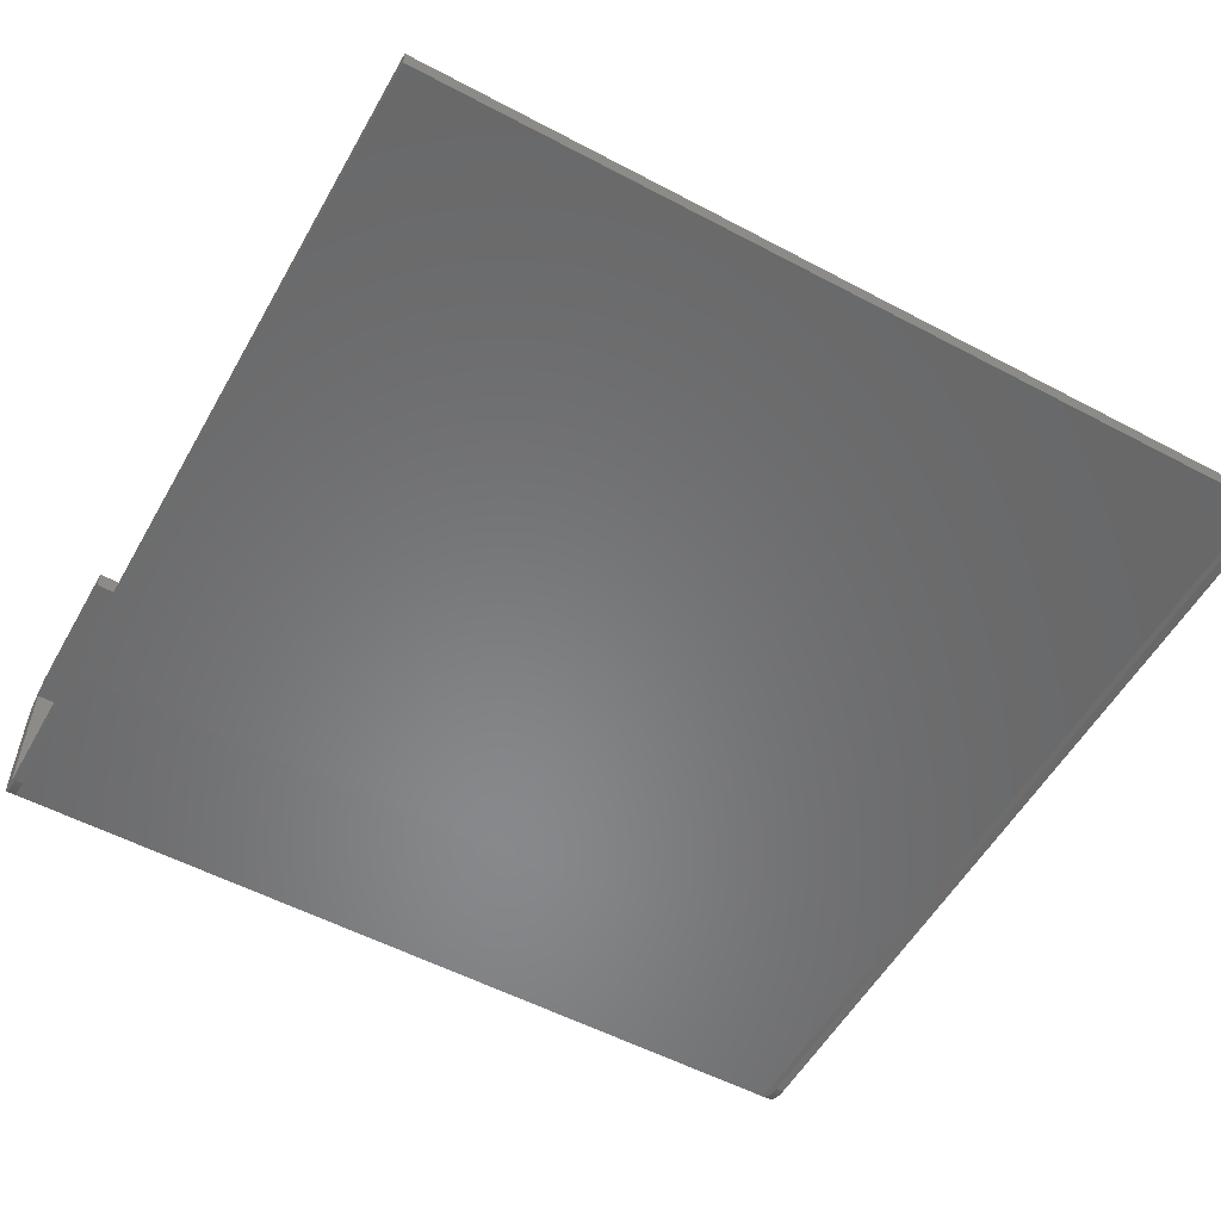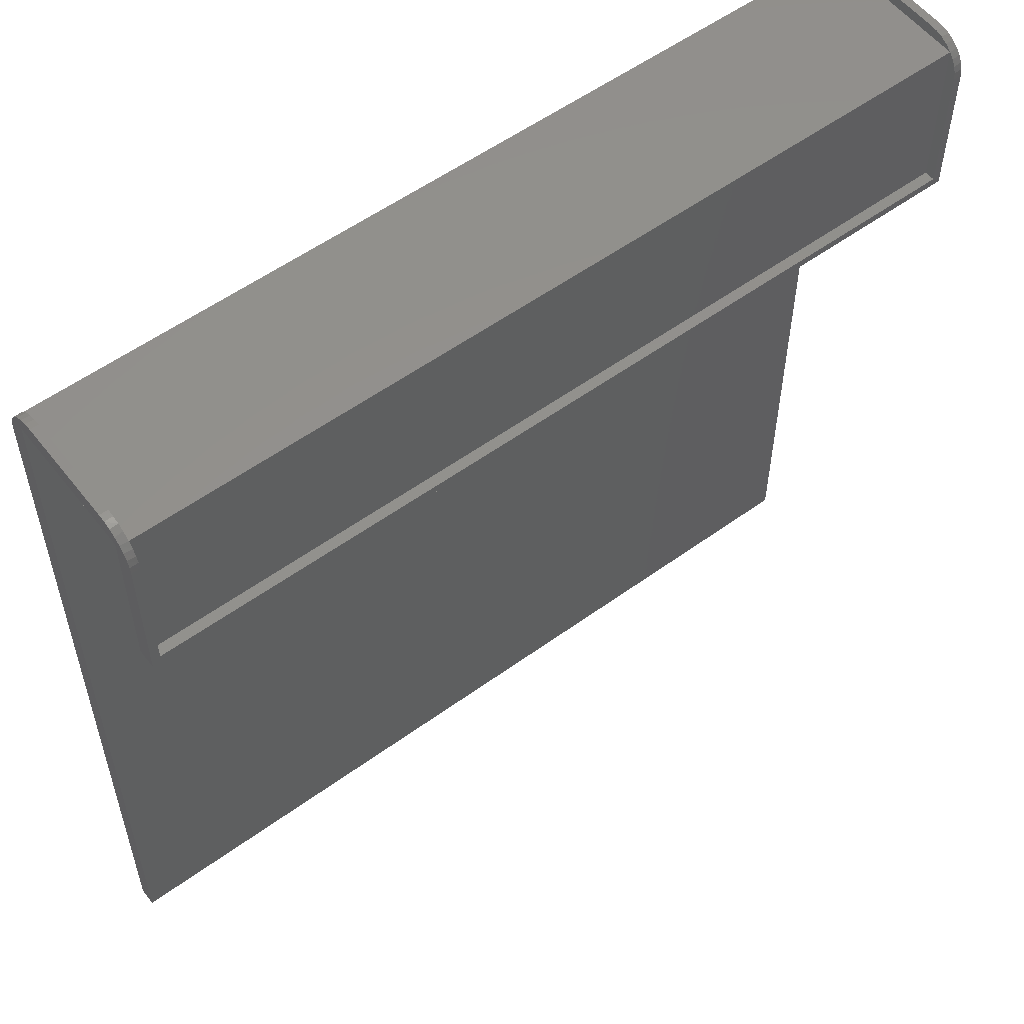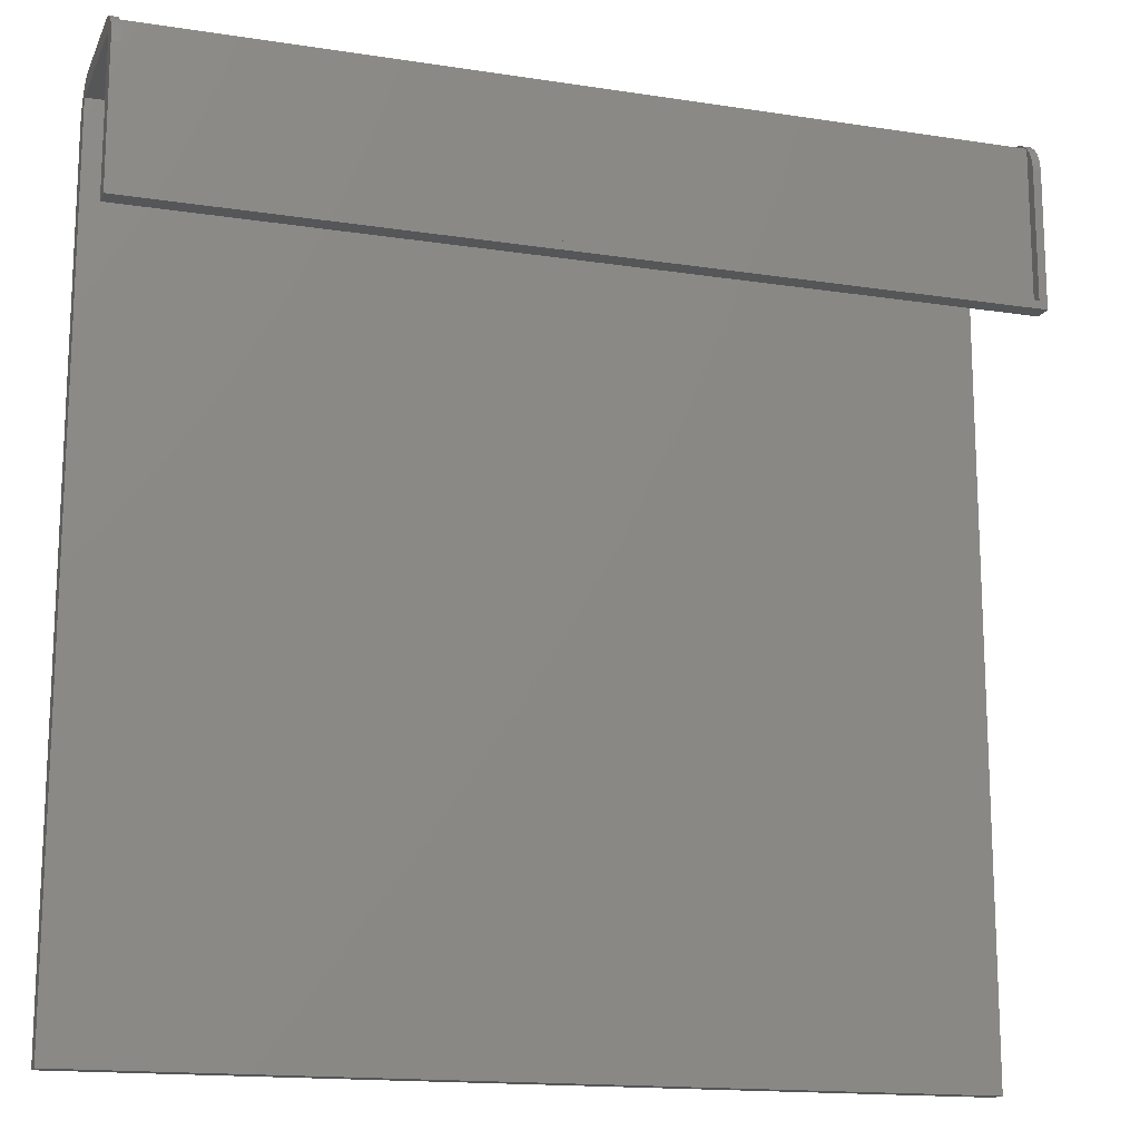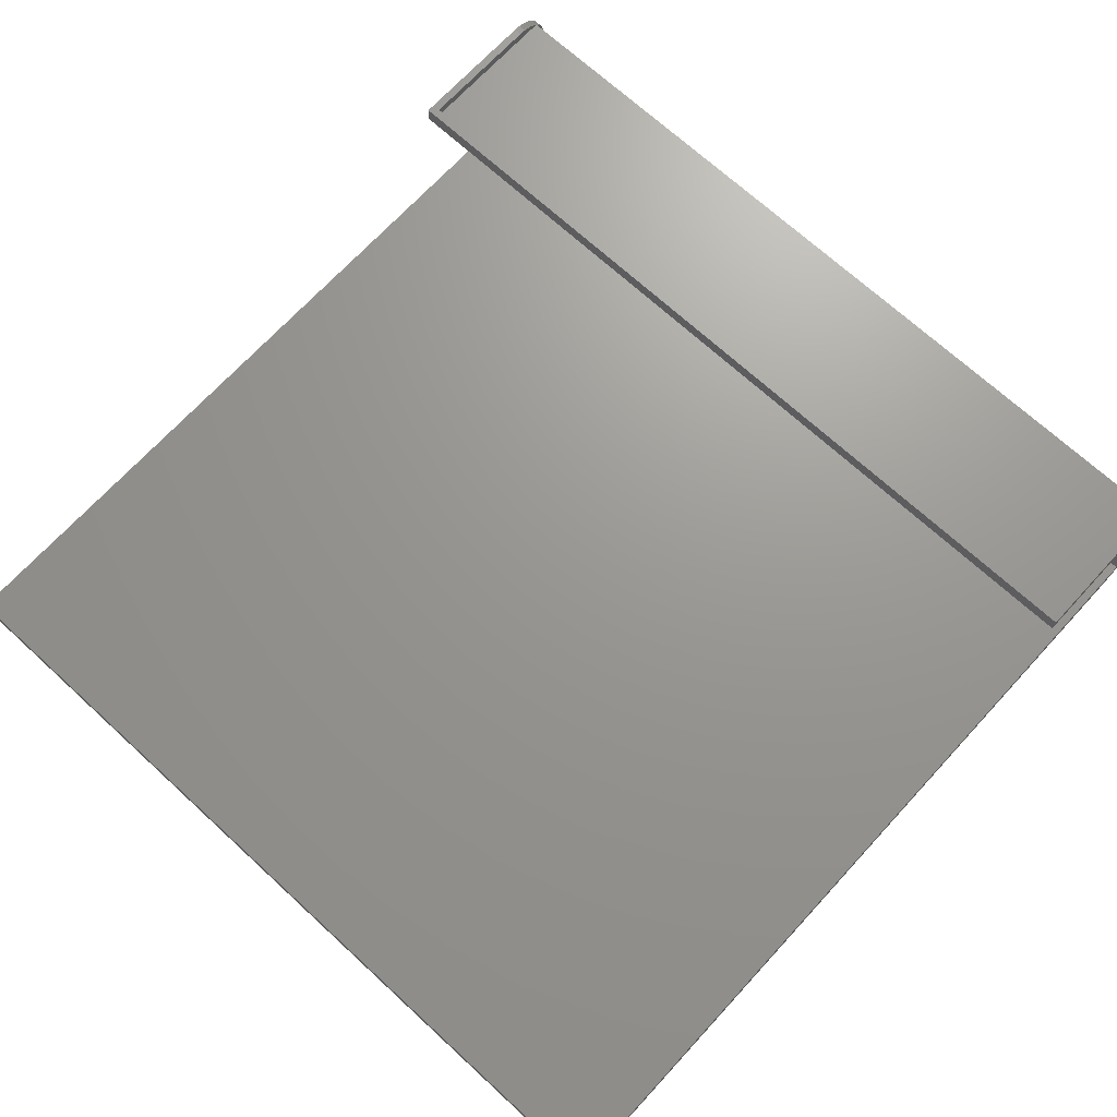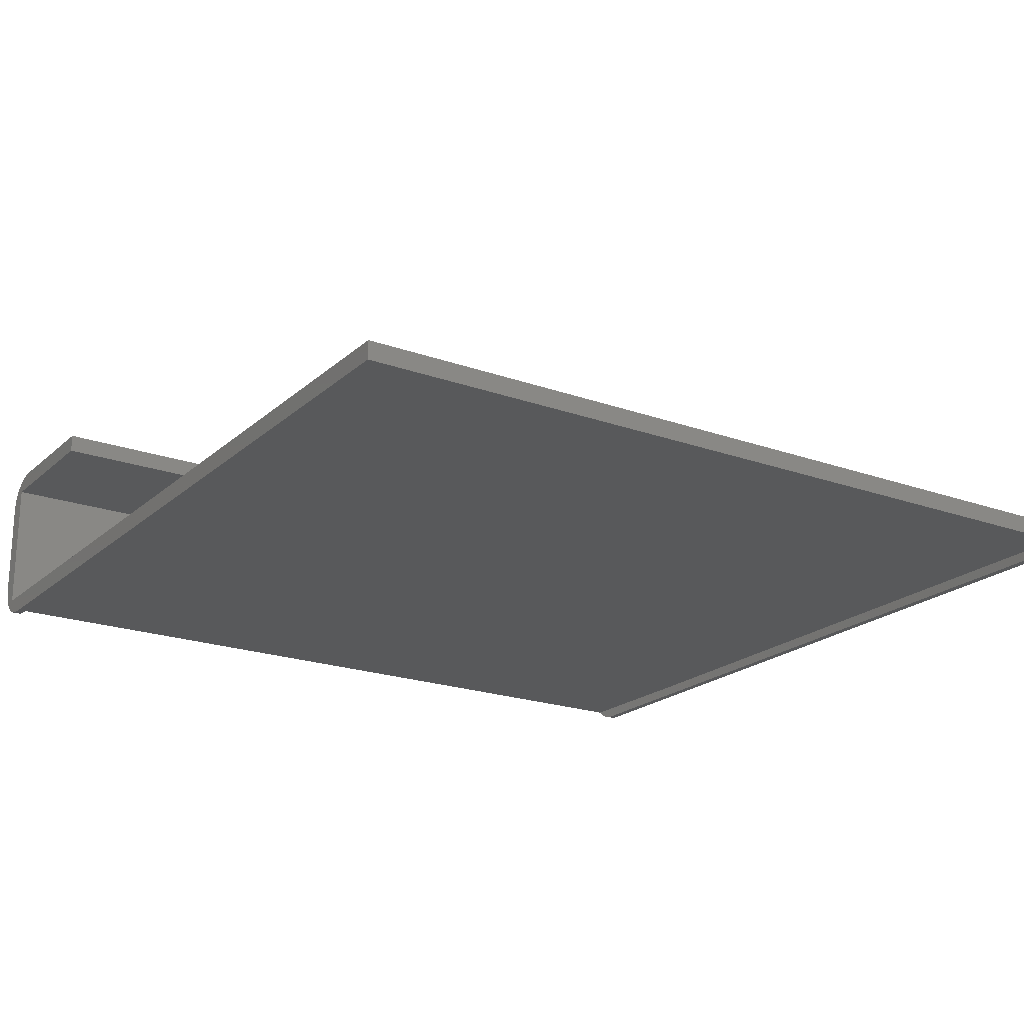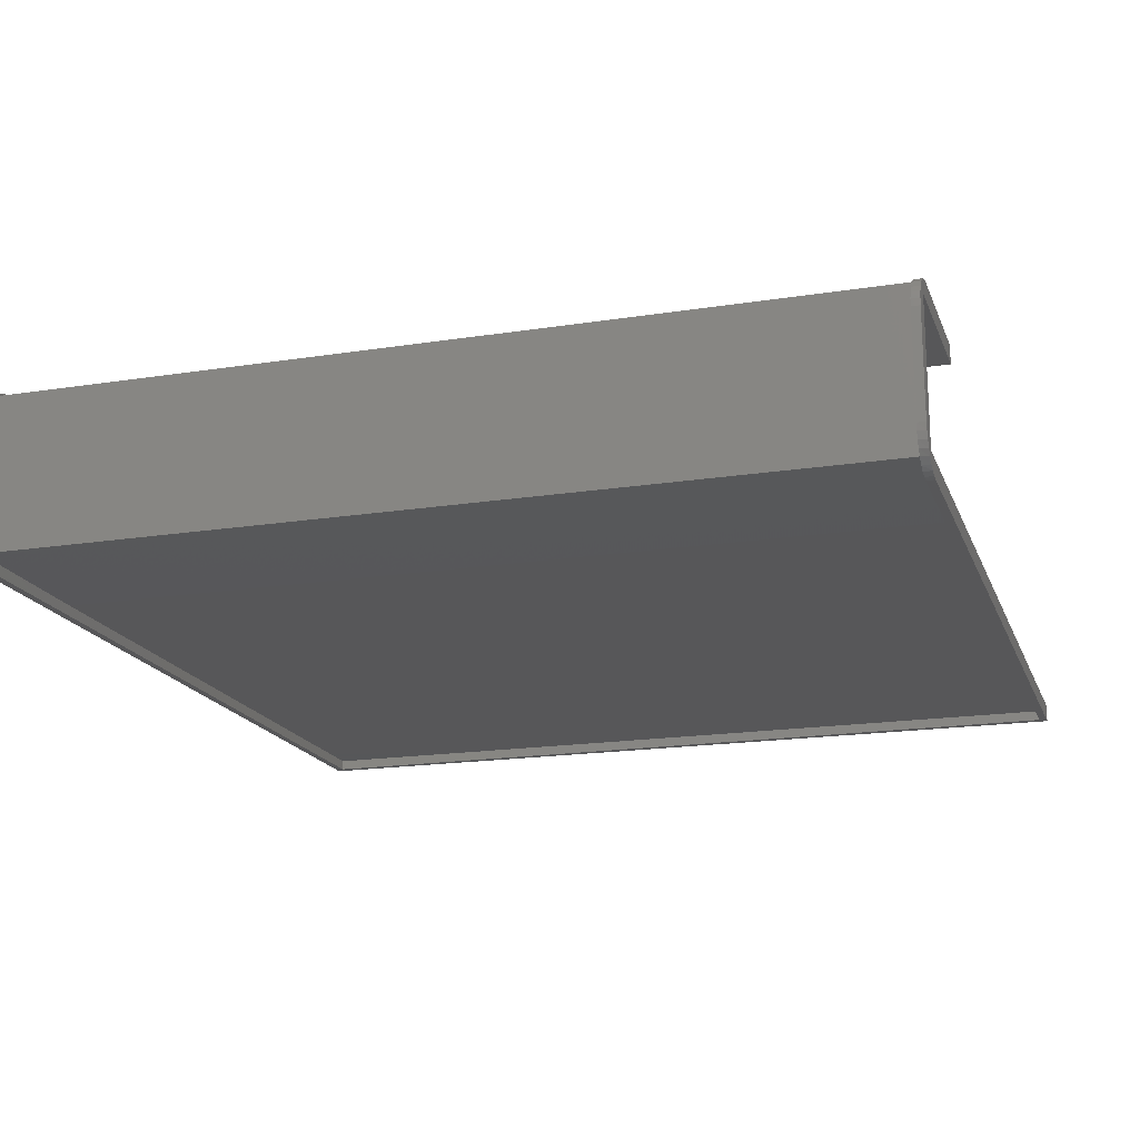
<metadata>
{"format":"stl","ext":"stl","renderer":"f3d","projection":"perspective","resolution":1024,"background":"white","views":[{"elev":-55.0,"azim":150.8,"up":"+Y"},{"elev":55.5,"azim":142.6,"up":"+Z"},{"elev":-15.6,"azim":162.0,"up":"+Z"},{"elev":69.9,"azim":-137.4,"up":"+Y"},{"elev":-20.7,"azim":146.9,"up":"+Y"},{"elev":-17.8,"azim":17.1,"up":"+Y"}]}
</metadata>
<code>
# stl→obj: 100 verts, 196 faces
v 0.4141 0.08125 0.05074
v 0.4062 0.08125 -0.07344
v 0.4062 0.08125 0.05074
v 0.4141 0.08125 -0.08125
v -0.4062 0.08125 -0.07344
v -0.4141 0.08125 -0.08125
v -0.4062 0.08125 0.05074
v -0.4141 0.08125 0.05074
v 0.4062 0.04605 0.08594
v 0.4141 0.04605 0.08594
v 0.4062 0.05274 0.0853
v 0.4141 0.05292 0.08526
v 0.4062 0.05918 0.0834
v 0.4141 0.05952 0.08326
v 0.4062 0.06514 0.08031
v 0.4141 0.06561 0.08001
v 0.4062 0.07146 0.07509
v 0.4141 0.07094 0.07563
v 0.4062 0.07563 0.06983
v 0.4141 0.07532 0.07029
v 0.4062 0.07871 0.06386
v 0.4141 0.07857 0.06421
v 0.4062 0.08061 0.05742
v 0.4141 0.08057 0.05761
v -0.4141 0.04605 0.08594
v -0.4062 0.04605 0.08594
v -0.4141 0.05292 0.08526
v -0.4062 0.05274 0.0853
v -0.4141 0.05952 0.08326
v -0.4062 0.05918 0.0834
v -0.4141 0.06561 0.08001
v -0.4062 0.06514 0.08031
v -0.4141 0.07094 0.07563
v -0.4062 0.07146 0.07509
v -0.4141 0.07532 0.07029
v -0.4062 0.07563 0.06983
v -0.4141 0.07857 0.06421
v -0.4062 0.07871 0.06386
v -0.4141 0.08057 0.05761
v -0.4062 0.08061 0.05742
v 0.4062 -0.05074 0.08594
v 0.4141 -0.05074 0.08594
v -0.4141 -0.05074 0.08594
v -0.4062 -0.05074 0.08594
v 0.4062 -0.08594 0.05074
v 0.4141 -0.08594 0.05074
v 0.4062 -0.0853 0.05742
v 0.4141 -0.08526 0.05761
v 0.4062 -0.0834 0.06386
v 0.4141 -0.08326 0.06421
v 0.4062 -0.08031 0.06983
v 0.4141 -0.08001 0.07029
v 0.4062 -0.07509 0.07615
v 0.4141 -0.07563 0.07563
v 0.4062 -0.06983 0.08031
v 0.4141 -0.07029 0.08001
v 0.4062 -0.06386 0.0834
v 0.4141 -0.06421 0.08326
v 0.4062 -0.05742 0.0853
v 0.4141 -0.05761 0.08526
v -0.4141 -0.08594 0.05074
v -0.4062 -0.08594 0.05074
v -0.4141 -0.08526 0.05761
v -0.4062 -0.0853 0.05742
v -0.4141 -0.08326 0.06421
v -0.4062 -0.0834 0.06386
v -0.4141 -0.08001 0.07029
v -0.4062 -0.08031 0.06983
v -0.4141 -0.07563 0.07563
v -0.4062 -0.07509 0.07615
v -0.4141 -0.07029 0.08001
v -0.4062 -0.06983 0.08031
v -0.4141 -0.06421 0.08326
v -0.4062 -0.06386 0.0834
v -0.4141 -0.05761 0.08526
v -0.4062 -0.05742 0.0853
v 0.4062 -0.08594 -0.08125
v 0.4141 -0.08594 -0.08125
v -0.4141 -0.08594 -0.08125
v -0.4062 -0.08594 -0.08125
v -0.4062 -0.08594 -0.7422
v -0.4141 -0.08594 -0.75
v 0.4141 -0.08594 -0.75
v 0.4062 -0.08594 -0.7422
v 0.4062 -0.07615 -0.08125
v 0.4062 -0.07615 -0.7422
v -0.4062 -0.07615 -0.08125
v -0.4062 -0.07615 -0.7422
v 0.4062 0.07146 -0.07344
v -0.4062 0.07146 -0.07344
v 0.4141 0.06365 0.06834
v 0.4141 0.06365 -0.08125
v 0.4141 -0.06834 0.06834
v 0.4141 -0.06834 -0.08125
v 0.4141 -0.06834 -0.75
v -0.4141 0.06365 0.06834
v -0.4141 0.06365 -0.08125
v -0.4141 -0.06834 0.06834
v -0.4141 -0.06834 -0.08125
v -0.4141 -0.06834 -0.75
f 1 2 3
f 1 4 2
f 4 5 2
f 4 6 5
f 6 7 5
f 6 8 7
f 9 10 11
f 11 10 12
f 11 12 13
f 13 12 14
f 13 14 15
f 15 14 16
f 15 16 17
f 17 16 18
f 17 18 19
f 19 18 20
f 19 20 21
f 21 20 22
f 21 22 23
f 23 22 24
f 23 24 3
f 3 24 1
f 25 26 27
f 27 26 28
f 27 28 29
f 29 28 30
f 29 30 31
f 31 30 32
f 31 32 33
f 33 32 34
f 33 34 35
f 35 34 36
f 35 36 37
f 37 36 38
f 37 38 39
f 39 38 40
f 39 40 8
f 8 40 7
f 9 41 10
f 10 41 42
f 25 43 26
f 26 43 44
f 45 46 47
f 47 46 48
f 47 48 49
f 49 48 50
f 49 50 51
f 51 50 52
f 51 52 53
f 53 52 54
f 53 54 55
f 55 54 56
f 55 56 57
f 57 56 58
f 57 58 59
f 59 58 60
f 59 60 41
f 41 60 42
f 61 62 63
f 63 62 64
f 63 64 65
f 65 64 66
f 65 66 67
f 67 66 68
f 67 68 69
f 69 68 70
f 69 70 71
f 71 70 72
f 71 72 73
f 73 72 74
f 73 74 75
f 75 74 76
f 75 76 43
f 43 76 44
f 45 77 46
f 46 77 78
f 61 79 62
f 62 79 80
f 79 81 80
f 79 82 81
f 83 78 77
f 83 77 84
f 83 84 81
f 83 81 82
f 45 47 49
f 45 49 51
f 45 51 53
f 45 53 77
f 53 85 77
f 77 85 86
f 77 86 84
f 85 53 87
f 87 53 70
f 81 84 88
f 88 84 86
f 62 80 70
f 62 70 68
f 62 68 66
f 62 66 64
f 81 88 80
f 80 88 87
f 80 87 70
f 55 15 53
f 15 17 53
f 15 55 13
f 57 59 41
f 57 41 9
f 57 9 11
f 57 11 13
f 57 13 55
f 70 53 34
f 34 53 17
f 70 32 72
f 70 34 32
f 30 72 32
f 74 72 30
f 74 30 28
f 74 28 26
f 74 26 44
f 74 44 76
f 17 3 89
f 3 2 89
f 3 17 19
f 3 19 21
f 3 21 23
f 34 17 90
f 90 17 89
f 90 89 5
f 5 89 2
f 90 7 34
f 90 5 7
f 7 40 38
f 7 38 36
f 7 36 34
f 86 85 88
f 88 85 87
f 14 56 16
f 16 56 54
f 16 54 18
f 18 54 52
f 18 52 20
f 91 92 4
f 91 4 1
f 91 1 24
f 91 24 22
f 91 22 20
f 93 91 20
f 93 20 52
f 93 52 50
f 93 50 48
f 93 48 46
f 93 46 78
f 93 78 94
f 58 56 14
f 58 14 12
f 58 12 10
f 58 10 42
f 58 42 60
f 83 95 78
f 78 95 94
f 31 71 29
f 69 71 31
f 33 69 31
f 67 69 33
f 35 67 33
f 96 35 37
f 96 37 39
f 96 39 8
f 96 8 6
f 96 6 97
f 98 99 79
f 98 79 61
f 98 61 63
f 98 63 65
f 98 65 67
f 98 67 35
f 98 35 96
f 73 75 43
f 73 43 25
f 73 25 27
f 73 27 29
f 73 29 71
f 82 79 100
f 100 79 99
f 97 6 92
f 92 6 4
f 96 97 91
f 91 97 92
f 98 96 93
f 93 96 91
f 99 98 94
f 94 98 93
f 100 99 95
f 95 99 94
f 82 100 83
f 83 100 95

</code>
